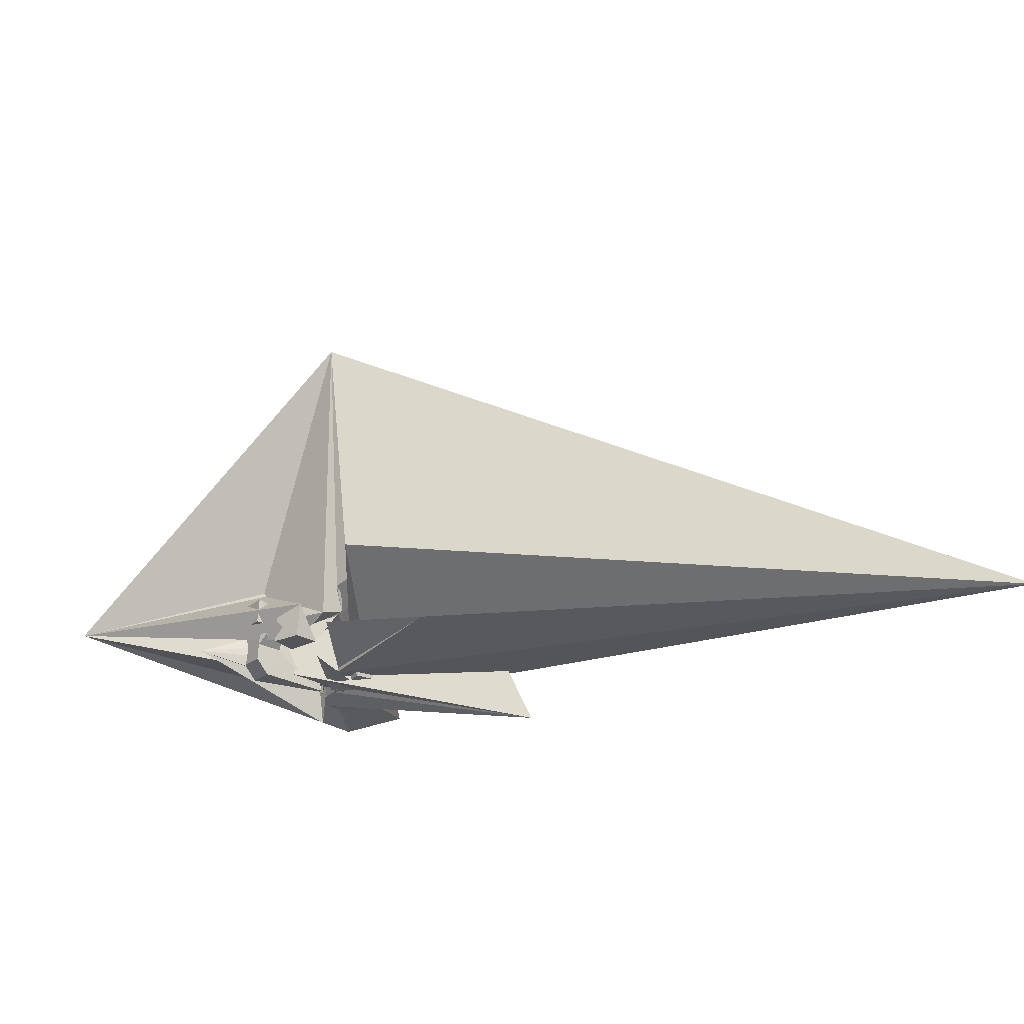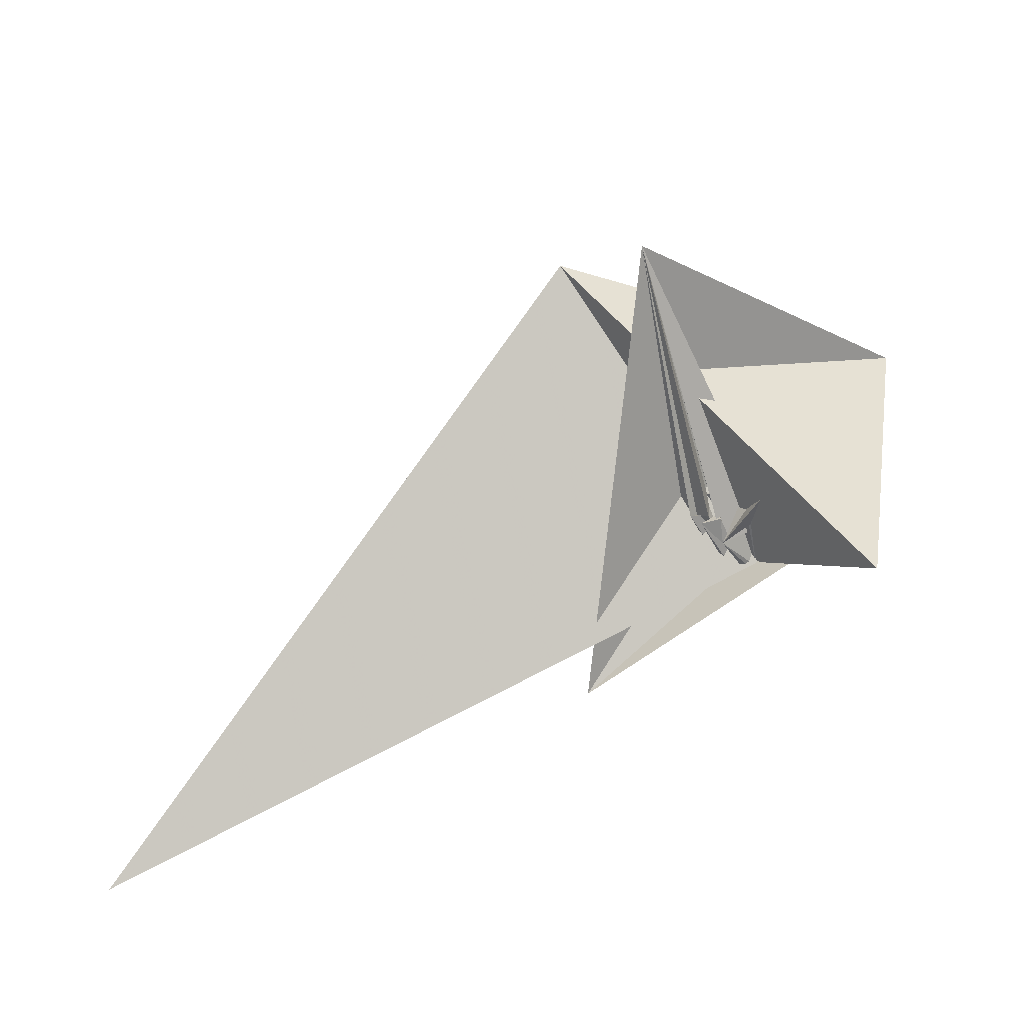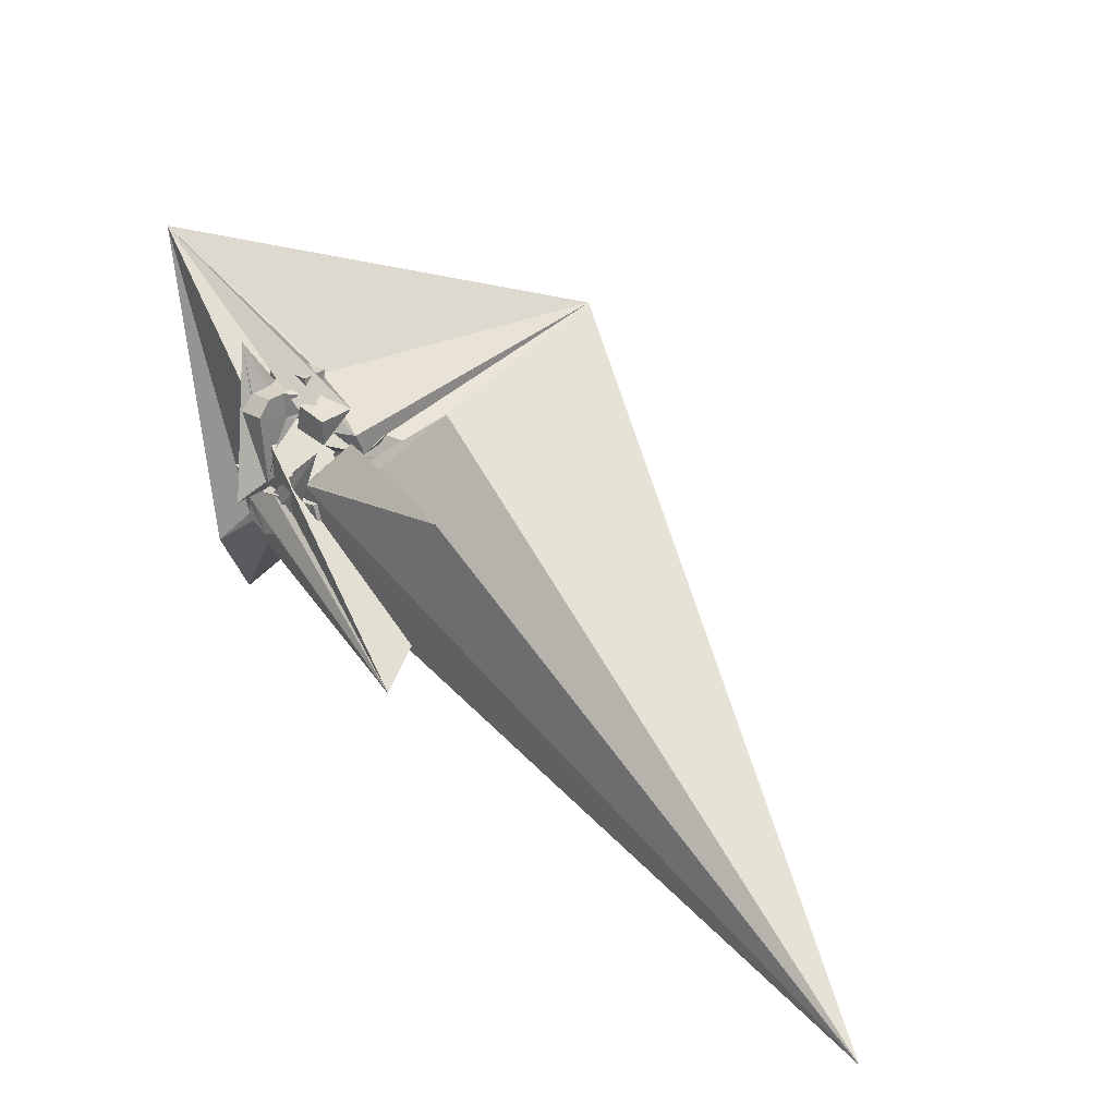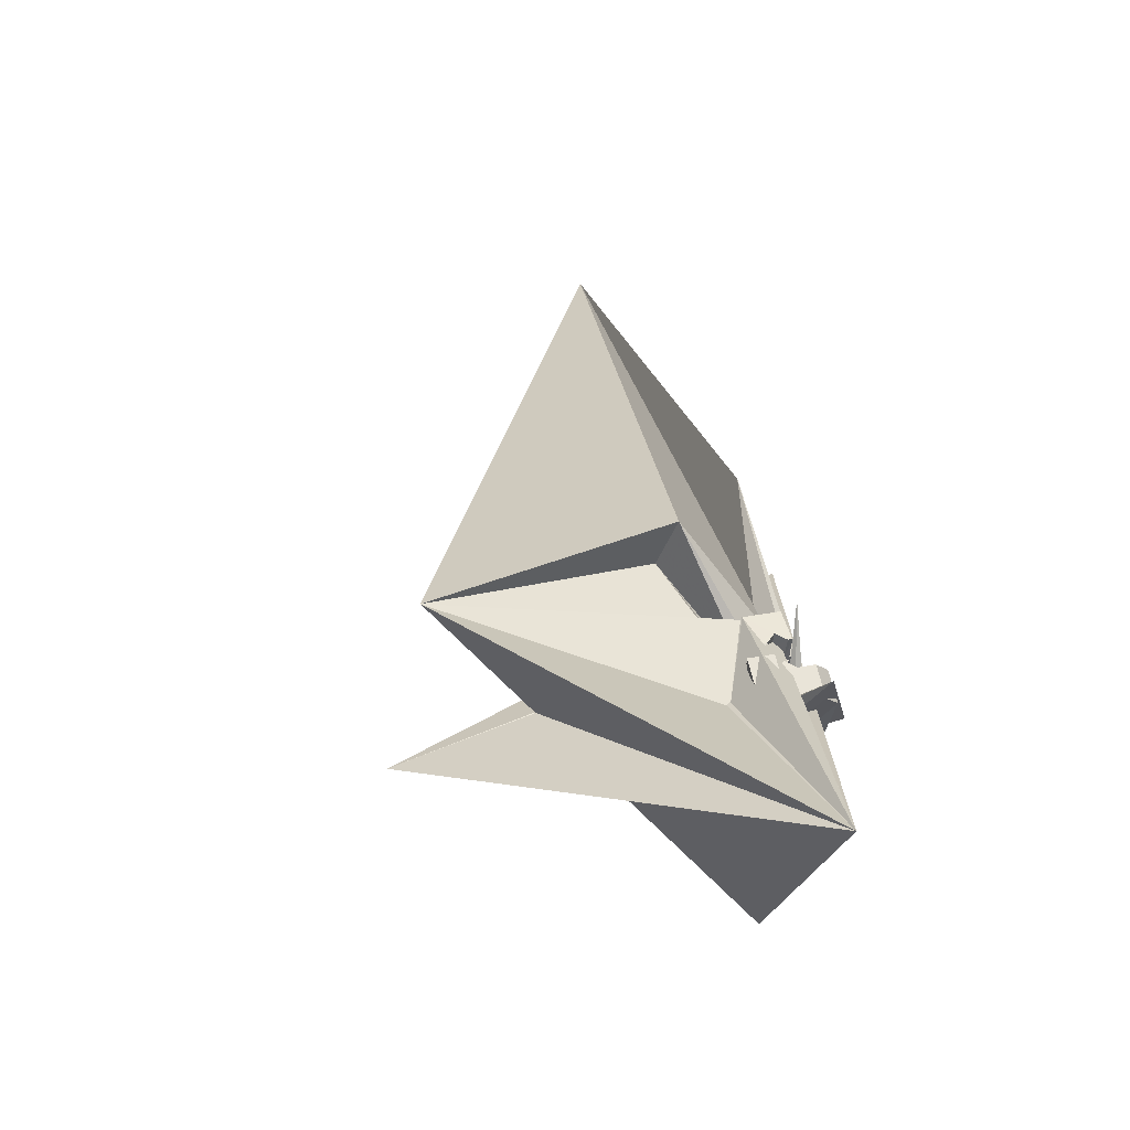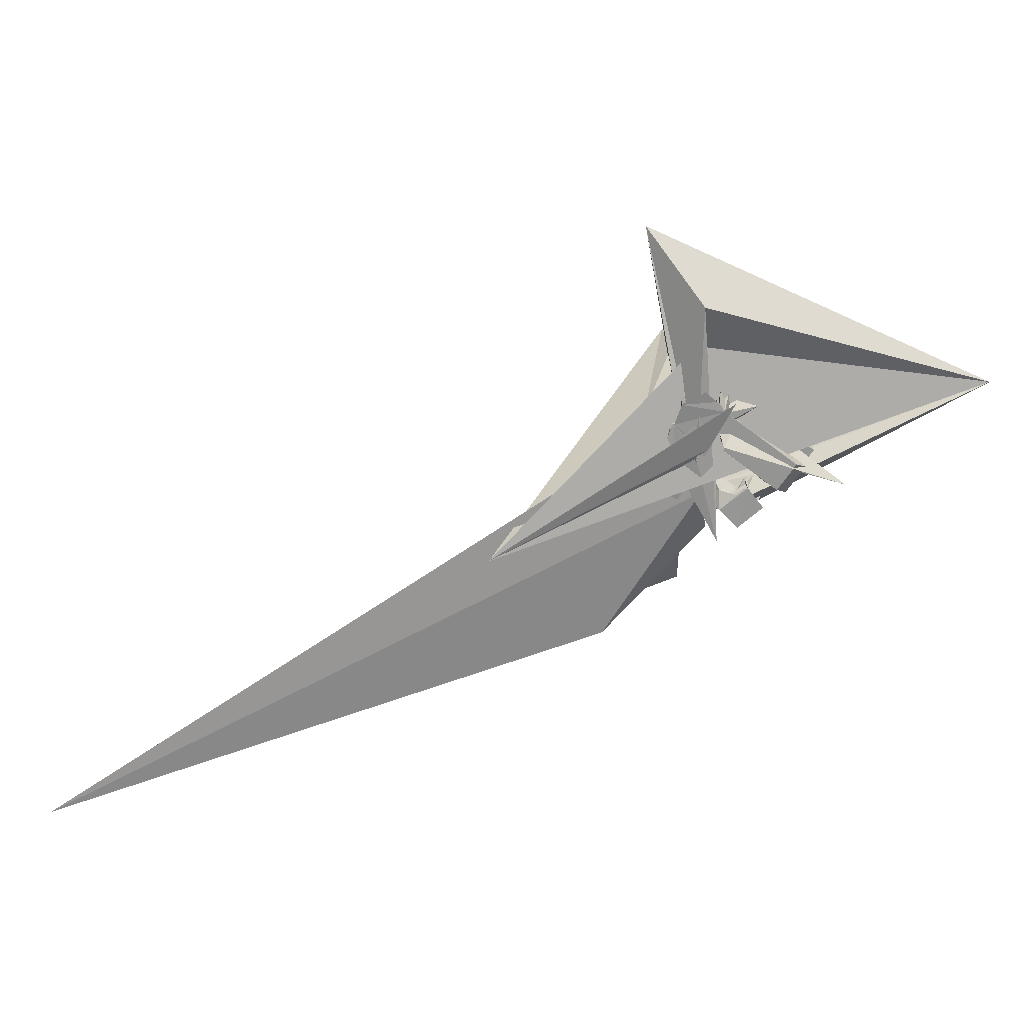
<metadata>
{"format":"obj","ext":"obj","renderer":"f3d","projection":"perspective","resolution":1024,"background":"white","views":[{"elev":-42.3,"azim":53.5,"up":"+Y"},{"elev":-50.3,"azim":-176.9,"up":"+Z"},{"elev":23.3,"azim":29.1,"up":"+Z"},{"elev":63.7,"azim":-118.5,"up":"+Z"},{"elev":-49.5,"azim":-125.4,"up":"+Y"}]}
</metadata>
<code>
v -0.0559 -0.03809 0.0466
v -0.05829 -0.02398 -0.04834
v -0.05306 0.01227 0.07942
v -0.05239 -0.026 0.06318
v -0.06223 -0.02148 -0.05807
v -0.05167 0.01868 0.03149
v -0.06177 -0.02126 -0.0613
v -0.04915 -0.01268 0.006417
v -0.0487 -0.01057 -0.009363
v -0.06423 -0.02003 -0.07743
v -0.04606 0.0373 0.08297
v -0.04721 0.002027 -0.01831
v -0.04537 0.01268 0.07227
v -0.04467 0.04371 0.03504
v -0.04439 0.01718 0.03861
v -0.04083 -0.02498 -0.08954
v -0.04211 0.01077 0.06839
v -0.04174 0.01292 0.04167
v -0.04134 0.01432 0.04187
v -0.04142 0.01687 -0.01689
v -0.03986 -0.02932 -0.04684
v -0.03955 -0.02887 -0.05063
v -0.03947 -0.02997 -0.04307
v -0.03876 0.0363 0.07562
v -0.03959 0.02564 -0.004953
v -0.0385 -0.02864 -0.05431
v -0.03836 -0.03078 -0.0395
v -0.04603 -0.02169 -0.08877
v -0.03779 0.0408 0.04196
v -0.03678 -0.02864 -0.05774
v -0.03657 0.03263 0.004285
v -0.03658 -0.03174 -0.03624
v -0.03678 -0.02027 0.006303
v -0.03513 0.03771 0.005526
v -0.03477 -0.000755 0.0261
v -0.03447 -0.02885 -0.06079
v -0.03423 -0.0328 -0.0334
v -0.0341 -0.01588 -0.000685
v -0.04083 0.03515 -0.002812
v -0.03219 -0.02678 -0.0799
v -0.03195 0.000621 0.02872
v -0.08462 0.05671 -0.04351
v -0.03164 -0.02928 -0.06334
v -0.03135 -0.03393 -0.03113
v -0.07097 0.0651 -0.05078
v -0.02913 0.001997 0.03134
v -0.02579 0.06752 -0.02622
v -0.0284 -0.02991 -0.0653
v -0.02819 0.01259 0.02818
v -0.02901 -0.03527 -0.02628
v -0.0277 -0.003402 0.02971
v -0.02711 0.01045 0.04111
v -0.02542 0.0295 -0.01308
v -0.02631 0.003373 0.03395
v -0.02568 -0.0286 -0.07992
v 0.06663 0.01806 -0.007246
v -0.02592 0.009517 0.04096
v -0.0256 -0.001686 0.03157
v -0.02394 -0.007484 0.02325
v -0.02491 -0.03069 -0.06668
v -0.02554 -0.03641 -0.02509
v -0.02453 -0.008763 0.06629
v -0.02442 0.005847 0.06825
v -0.02353 -0.04711 0.04634
v -0.0235 2.9e-05 0.03343
v -0.02349 0.004749 0.03657
v -0.02334 0.003994 0.07917
v -0.02314 0.0399 -0.03001
v -0.02532 0.02293 0.037
v -0.03719 0.08942 -0.08862
v -0.02147 0.02619 0.03961
v -0.02142 0.01695 0.08096
v -0.0214 0.001745 0.03529
v -0.02127 -0.03159 -0.06751
v -0.02244 0.02755 0.01534
v -0.02099 0.02116 0.07411
v -0.02067 0.006124 0.03919
v -0.02064 -0.006051 0.03332
v -0.0203 0.03671 0.04071
v -0.01953 -0.02988 -0.08297
v -0.01941 -0.03518 0.06291
v -0.01929 0.003461 0.03714
v -0.01926 -0.003994 0.03442
v -0.01884 -0.0187 -0.01095
v -0.01564 0.06188 -0.03901
v -0.02039 -0.02721 0.003996
v -0.01852 -0.03099 0.008926
v -0.01895 0.04888 -0.04264
v -0.01557 0.0596 -0.03046
v -0.01787 -0.001938 0.03552
v -0.01757 -0.03259 -0.06774
v -0.01931 0.04028 -0.04388
v -0.01719 0.005177 0.039
v -0.01413 0.06184 -0.02532
v -0.01713 0.03028 0.07544
v -0.0343 0.05856 -0.09006
v -0.01648 0.000118 0.03662
v -0.01641 0.02904 0.08272
v -0.01588 -0.007414 -0.01303
v -0.01725 0.04237 -0.04846
v -0.01488 0.04772 -0.02422
v -0.01512 -0.01462 0.0383
v -0.0151 0.002174 0.03772
v -0.01476 -0.01855 0.06527
v -0.01651 -0.03188 -0.07302
v -0.01371 0.004229 0.03882
v -0.01067 -0.004509 0.03399
v -0.01445 0.04034 -0.05326
v -0.01287 -0.03173 -0.08309
v -0.01211 0.04404 -0.02356
v -0.01291 -0.006301 0.03727
v -0.01224 -0.003905 0.03761
v -0.008693 0.01731 -0.01564
v -0.01157 -0.00151 0.03795
v -0.01384 0.05196 -0.07616
v -0.0109 0.000887 0.03829
v 0.6959 -0.1871 -0.3861
v -0.00813 0.0414 -0.04639
v -0.08028 -0.01822 -0.02273
v -0.01023 0.003281 0.03863
v -0.02634 0.01933 -0.03333
v -0.009892 0.004249 0.03998
v -0.00988 0.004108 0.04095
v -0.009517 0.000181 0.06792
v -0.0095 0.005654 0.04018
v -0.009125 0.001586 0.06812
v -0.02782 -0.02104 -0.08217
v -0.002223 0.03426 -0.03986
v -0.007004 -0.03659 -0.06064
v -0.04472 -0.06323 -0.04225
v -0.006836 -0.0337 -0.08109
v -7.6e-05 0.05257 -0.04225
v 0.2081 -0.09166 -0.005211
v -0.00561 0.006624 0.03655
v -0.005135 0.001472 0.07193
v -0.003715 0.0465 -0.06355
v -0.002711 -0.04262 -0.04147
v -0.01053 -0.03575 -0.059
v -0.005089 0.04603 -0.05419
v -0.05717 -0.02462 0.1138
v 0.002814 0.07393 -0.04623
v -0.003021 -0.008447 0.04344
v 0.07066 -0.02566 0.03001
v -0.002749 -0.01139 0.06366
v 0.05546 -0.06376 0.02939
v 0.02782 -0.04386 -0.07622
v 0.04741 -0.04802 -0.04424
v -0.001094 -0.03572 -0.07818
v 0.011 -0.0435 -0.04872
v 0.04693 -0.04959 -0.0668
v 0.00384 0.05696 -0.06141
v -0.0191 -0.03667 -0.03857
v 0.04133 -0.05341 -0.03175
v 0.001471 0.003962 0.0314
v 0.001387 0.02684 0.03138
v -0.07119 -0.0211 -0.04385
v 0.001479 0.0251 0.07528
v 0.001668 -0.002969 0.07896
v 0.01316 0.01839 -0.09285
v 0.1636 0.002729 0.06763
v 0.01086 0.04998 -0.06291
v 0.003999 -0.0377 -0.07426
v 0.009672 0.03278 -0.0689
v 0.1596 0.02794 0.0111
v 0.0092 0.01914 0.01059
v 0.005436 -0.02419 0.0345
v 0.01539 0.0484 -0.08625
v 0.008232 -0.0237 0.03223
v 0.008233 -0.03958 -0.06939
v 0.008666 0.02206 0.08251
v 0.008903 -0.02131 0.03257
v 0.009035 -0.02042 0.03395
v 0.003963 -0.01748 0.03452
v 0.002663 -0.01382 0.02892
v 0.1813 0.2594 0.1146
v 0.07806 0.02419 0.02422
v -0.0449 0.01699 -0.05659
v 0.01021 -0.01387 0.03398
v 0.01145 -0.04128 -0.06373
v -0.001763 -0.00599 0.03829
v 0.01165 -0.02455 0.03142
v 0.06614 0.003024 0.008309
v 0.01287 -0.0222 0.03081
v 0.01312 -0.03026 0.06054
v 0.01309 -0.04435 -0.0577
v -0.1402 0.07248 -0.2066
v 0.02185 0.02691 -0.01668
v 0.01373 -0.01969 0.02956
v 0.01442 0.04309 -0.06943
v 0.01438 -0.02607 0.0611
v 0.06318 -0.007252 0.03067
v 0.01507 -0.02539 0.03062
v 0.01523 -0.01747 0.02947
v 0.01071 -0.03294 -0.02753
v 0.01652 -0.01516 0.02898
v 0.01684 -0.02309 0.02906
v -0.1287 0.01088 -0.1271
v 0.02724 0.03833 -0.06935
v 0.01774 -0.01282 0.02837
v 0.0185 -0.02623 0.02982
v 0.0186 -0.0208 0.0275
v -0.06104 0.01733 -0.07813
v 0.04159 0.02977 -0.05687
v 0.01965 -0.007386 0.06375
v 0.03665 0.04455 -0.08841
v 0.02037 -0.0185 0.02594
v 0.02047 -0.006362 0.02037
v 0.02081 -0.02399 0.02731
v -0.1075 0.02583 -0.09646
v 0.07476 0.008276 -0.02753
v 0.02251 -0.01548 0.03691
v 0.1703 -0.1247 -0.1775
v 0.001634 0.02454 -0.01164
v 0.02213 -0.01621 0.02438
v 0.02405 0.01921 -0.02518
v 0.02312 -0.02174 0.0248
v 0.02312 0.005002 0.06551
v 0.02446 -0.04687 -0.01451
v 0.02389 -0.01391 0.02282
v -0.01841 0.0538 0.06408
v 0.02477 0.008012 -0.002467
v -0.01254 -0.002525 -0.001035
v 0.02543 -0.0195 0.02228
v 0.02621 -0.01895 0.05984
v 0.02593 -0.04071 -0.01568
v 0.02706 0.006537 0.003412
v 0.02708 -0.02933 -0.02084
v 0.02754 -0.0173 -0.02944
v 0.02774 -0.01725 0.01977
v 0.02842 0.03329 -0.05893
v 0.03005 -0.01501 0.01726
v 0.03177 -0.002174 -0.02729
v 0.04731 0.0377 -0.06738
v 0.09326 0.3442 0.01544
v 0.03726 0.006298 -0.01502
v 0.04129 -0.03146 0.02456
v 0.05812 0.00468 0.008733
v 0.04534 -0.03806 0.05145
v 0.05548 -0.002471 0.05611
v -0.2053 0.05429 0.195
f 166 236 238
f 166 238 184
f 164 235 221
f 235 237 221
f 237 226 221
f 226 176 221
f 176 164 221
f 160 232 164
f 232 235 164
f 160 147 228
f 160 228 232
f 172 190 211
f 190 224 211
f 211 191 172
f 211 224 204
f 211 204 191
f 20 113 53
f 113 132 53
f 132 31 53
f 31 25 53
f 25 20 53
f 99 113 12
f 113 20 12
f 99 12 84
f 12 9 84
f 84 9 38
f 9 8 38
f 8 33 38
f 33 86 38
f 86 84 38
f 123 124 142
f 124 144 142
f 142 102 123
f 142 144 104
f 142 104 102
f 104 144 124
f 122 120 106
f 122 106 93
f 35 33 8
f 35 8 18
f 41 35 18
f 46 41 18
f 54 46 18
f 66 54 18
f 77 66 18
f 122 93 77
f 18 122 77
f 86 33 87
f 33 35 59
f 35 51 59
f 51 78 59
f 78 107 59
f 107 87 59
f 87 33 59
f 103 106 116
f 106 120 116
f 103 82 93
f 103 93 106
f 82 66 77
f 82 77 93
f 97 103 114
f 103 116 114
f 97 73 82
f 97 82 103
f 82 73 66
f 73 54 66
f 90 97 112
f 97 114 112
f 90 65 73
f 90 73 97
f 73 65 54
f 65 46 54
f 83 90 111
f 90 112 111
f 83 58 65
f 83 65 90
f 65 58 46
f 58 41 46
f 83 111 107
f 83 107 78
f 58 83 78
f 58 78 51
f 58 51 41
f 51 35 41
f 166 168 181
f 166 181 192
f 231 226 237
f 231 237 236
f 229 231 236
f 223 229 236
f 216 223 236
f 208 216 236
f 200 208 236
f 166 192 200
f 236 166 200
f 176 226 182
f 226 231 207
f 231 219 207
f 219 199 207
f 199 180 207
f 180 182 207
f 182 226 207
f 183 181 171
f 181 168 171
f 183 196 192
f 183 192 181
f 196 208 200
f 196 200 192
f 188 183 173
f 183 171 173
f 188 201 196
f 188 196 183
f 196 201 208
f 201 216 208
f 193 188 174
f 188 173 174
f 193 206 201
f 193 201 188
f 201 206 216
f 206 223 216
f 195 193 178
f 193 174 178
f 195 214 206
f 195 206 193
f 206 214 223
f 214 229 223
f 195 178 180
f 195 180 199
f 214 195 199
f 214 199 219
f 214 219 229
f 219 231 229
f 19 52 57
f 52 125 57
f 125 122 57
f 122 18 57
f 18 19 57
f 171 168 166
f 117 133 143
f 204 217 220
f 117 143 147
f 191 204 220
f 191 220 175
f 173 171 166
f 174 173 166
f 178 174 166
f 180 178 166
f 184 190 172
f 166 184 172
f 180 166 172
f 180 172 191
f 182 180 191
f 117 147 160
f 182 191 175
f 176 182 175
f 164 176 175
f 160 164 175
f 175 117 160
f 227 225 218
f 227 218 185
f 228 227 185
f 239 238 236
f 232 228 185
f 240 239 236
f 240 236 237
f 232 185 234
f 235 232 234
f 234 240 237
f 237 235 234
f 161 151 91
f 151 74 91
f 91 105 163
f 91 163 161
f 105 119 177
f 105 177 163
f 119 129 187
f 119 187 177
f 129 138 198
f 129 198 187
f 138 146 203
f 138 203 198
f 146 150 210
f 146 210 203
f 150 153 210
f 153 213 210
f 153 156 213
f 156 215 213
f 156 152 212
f 156 212 215
f 152 149 212
f 149 209 212
f 149 145 209
f 145 202 209
f 145 137 197
f 145 197 202
f 137 127 186
f 137 186 197
f 127 117 175
f 127 175 186
f 130 140 50
f 140 61 50
f 50 44 121
f 50 121 130
f 44 37 110
f 44 110 121
f 37 32 101
f 37 101 110
f 32 27 94
f 32 94 101
f 27 23 94
f 23 89 94
f 23 21 89
f 21 85 89
f 21 22 88
f 21 88 85
f 22 26 92
f 22 92 88
f 26 30 100
f 26 100 92
f 30 36 108
f 30 108 100
f 36 43 108
f 43 118 108
f 43 48 118
f 48 128 118
f 48 60 139
f 48 139 128
f 60 74 139
f 74 151 139
f 233 234 185
f 233 185 179
f 179 169 233
f 169 230 233
f 169 162 222
f 169 222 230
f 162 148 205
f 162 205 222
f 148 131 189
f 148 189 205
f 131 109 167
f 131 167 189
f 109 80 159
f 109 159 167
f 80 55 159
f 55 136 159
f 55 40 115
f 55 115 136
f 40 28 115
f 28 96 115
f 28 16 70
f 28 70 96
f 16 10 56
f 16 56 70
f 10 7 56
f 7 47 56
f 7 5 47
f 5 45 47
f 5 2 45
f 2 42 45
f 132 141 68
f 141 39 68
f 39 34 68
f 34 31 68
f 31 132 68
f 39 141 140
f 175 220 240
f 159 136 115
f 205 189 167
f 47 45 42
f 70 56 47
f 70 47 42
f 233 230 222
f 115 96 70
f 159 115 70
f 159 70 42
f 205 167 159
f 234 233 222
f 222 205 159
f 234 222 159
f 39 140 130
f 39 130 121
f 42 39 121
f 42 121 110
f 42 110 101
f 42 101 94
f 42 94 89
f 42 89 85
f 42 85 88
f 42 88 92
f 42 92 100
f 42 100 108
f 159 42 108
f 159 108 118
f 159 118 128
f 159 128 139
f 159 139 151
f 159 151 161
f 159 161 163
f 159 163 177
f 234 159 177
f 234 177 187
f 234 187 198
f 234 198 203
f 234 203 210
f 234 210 213
f 234 213 215
f 234 215 212
f 240 234 212
f 186 175 240
f 197 186 240
f 202 197 240
f 209 202 240
f 212 209 240
f 225 227 194
f 227 228 194
f 228 147 194
f 147 143 194
f 143 225 194
f 218 225 133
f 225 143 133
f 49 52 19
f 17 63 67
f 6 49 19
f 17 67 3
f 6 19 17
f 17 3 6
f 67 63 126
f 125 52 49
f 158 67 126
f 125 49 154
f 126 125 154
f 126 154 158
f 170 98 72
f 98 11 72
f 11 3 72
f 3 67 72
f 67 158 72
f 158 170 72
f 29 79 75
f 29 75 14
f 98 95 24
f 11 98 24
f 24 29 14
f 14 11 24
f 157 95 98
f 75 79 155
f 157 98 170
f 165 75 155
f 165 155 157
f 170 165 157
f 135 13 76
f 13 24 76
f 24 95 76
f 95 157 76
f 157 135 76
f 134 15 13
f 13 135 134
f 13 15 29
f 13 29 24
f 15 134 71
f 134 155 71
f 155 79 71
f 79 29 71
f 29 15 71
f 134 135 157
f 134 157 155
f 165 170 154
f 170 158 154
f 14 75 69
f 75 165 69
f 165 154 69
f 154 49 69
f 49 6 69
f 6 14 69
f 11 14 3
f 14 6 3
f 224 190 184
f 217 204 224
f 224 184 238
f 239 217 224
f 224 238 239
f 4 81 62
f 81 104 62
f 104 124 62
f 124 126 62
f 126 63 62
f 63 17 62
f 17 4 62
f 218 133 117
f 61 64 1
f 40 55 80
f 109 131 148
f 2 5 7
f 7 10 16
f 2 7 16
f 162 169 179
f 16 28 40
f 16 40 80
f 2 16 80
f 80 109 148
f 162 179 185
f 80 148 162
f 80 162 185
f 218 117 127
f 218 127 137
f 185 218 137
f 185 137 145
f 185 145 149
f 185 149 152
f 185 152 156
f 185 156 153
f 185 153 150
f 185 150 146
f 80 185 146
f 80 146 138
f 80 138 129
f 80 129 119
f 80 119 105
f 80 105 91
f 80 91 74
f 80 74 60
f 80 60 48
f 80 48 43
f 2 80 43
f 2 43 36
f 2 36 30
f 2 30 26
f 2 26 22
f 2 22 21
f 2 21 23
f 2 23 27
f 1 2 27
f 50 61 1
f 44 50 1
f 37 44 1
f 32 37 1
f 27 32 1
f 116 120 122
f 140 141 132
f 104 81 64
f 140 132 113
f 102 104 64
f 102 64 61
f 114 116 122
f 112 114 122
f 111 112 122
f 107 111 122
f 126 124 123
f 125 126 123
f 122 125 123
f 107 122 123
f 107 123 102
f 87 107 102
f 140 113 99
f 87 102 61
f 86 87 61
f 84 86 61
f 99 84 61
f 61 140 99
f 25 31 34
f 4 17 19
f 1 4 19
f 25 34 39
f 25 39 42
f 20 25 42
f 12 20 42
f 12 42 2
f 9 12 2
f 9 2 1
f 1 19 18
f 1 18 8
f 1 8 9
f 240 220 239
f 220 217 239
f 81 4 64
f 4 1 64

</code>
